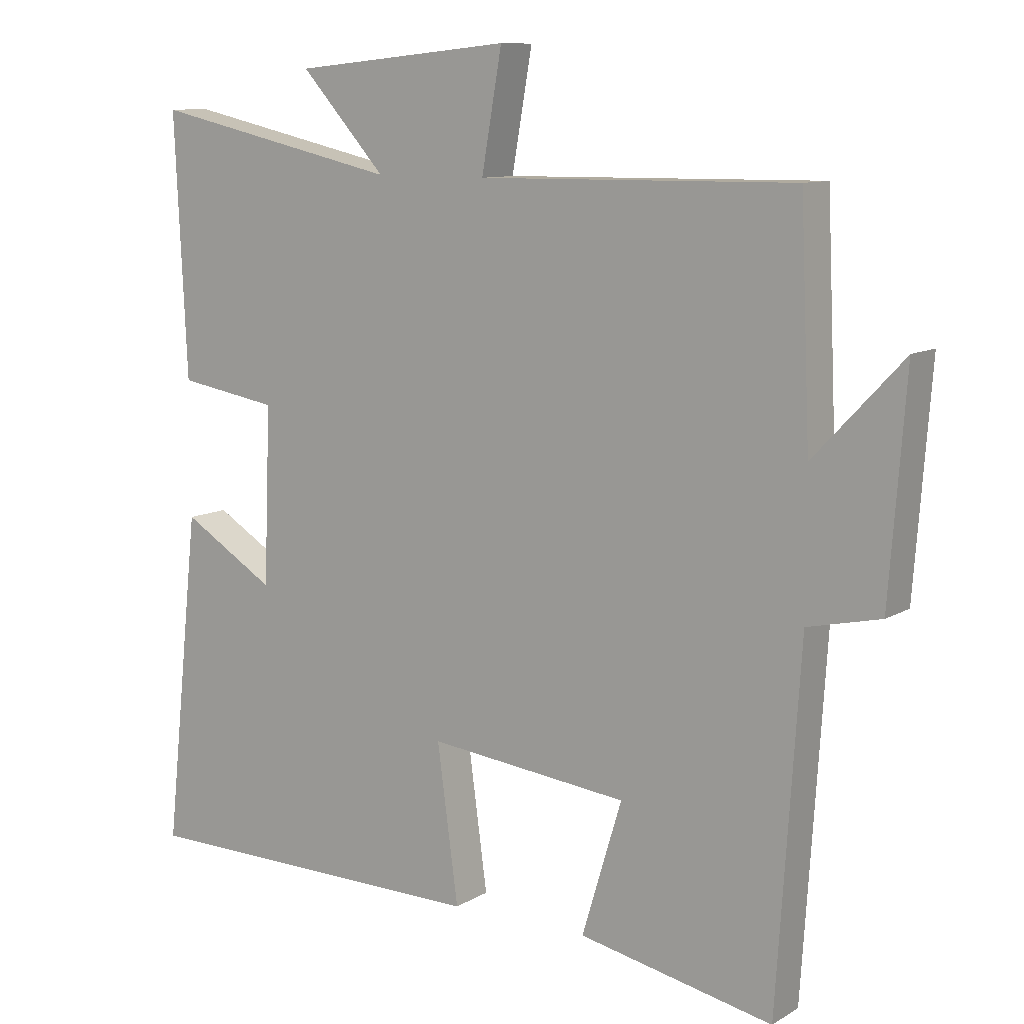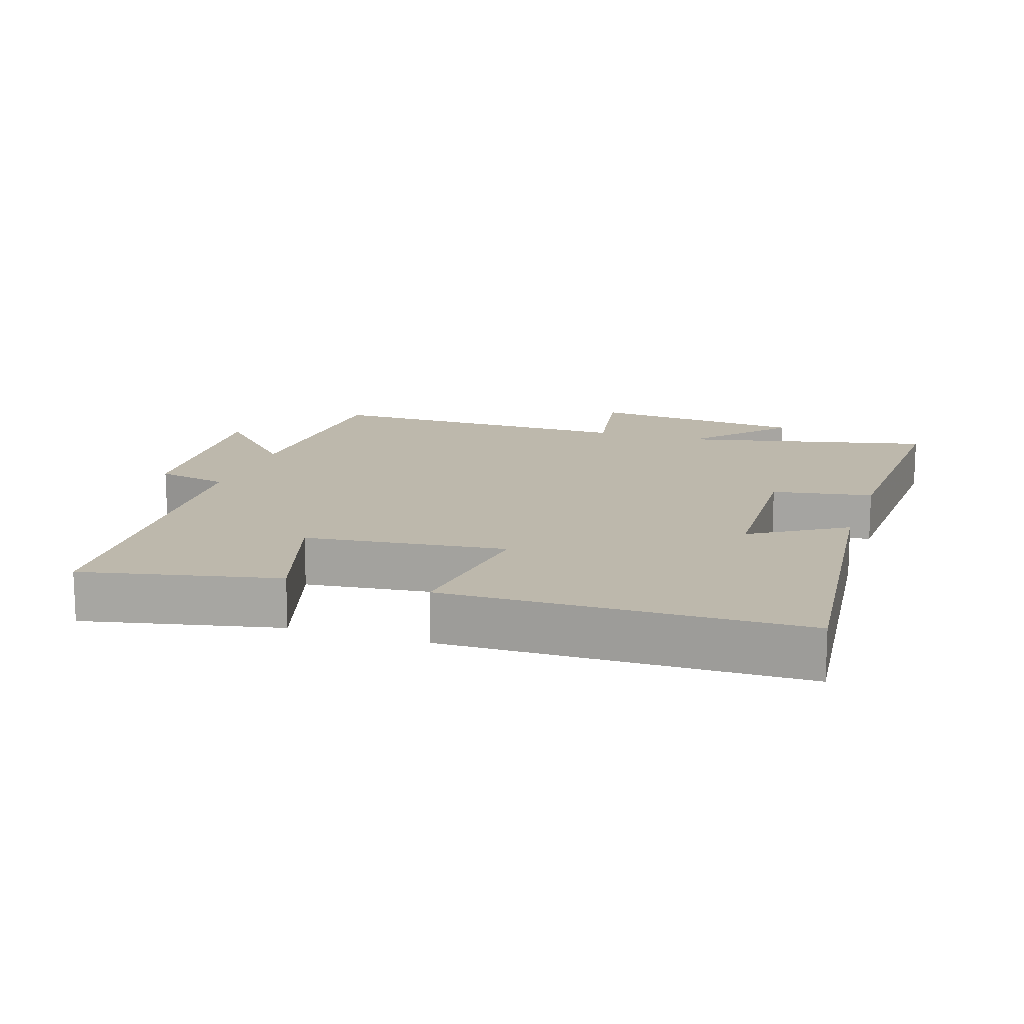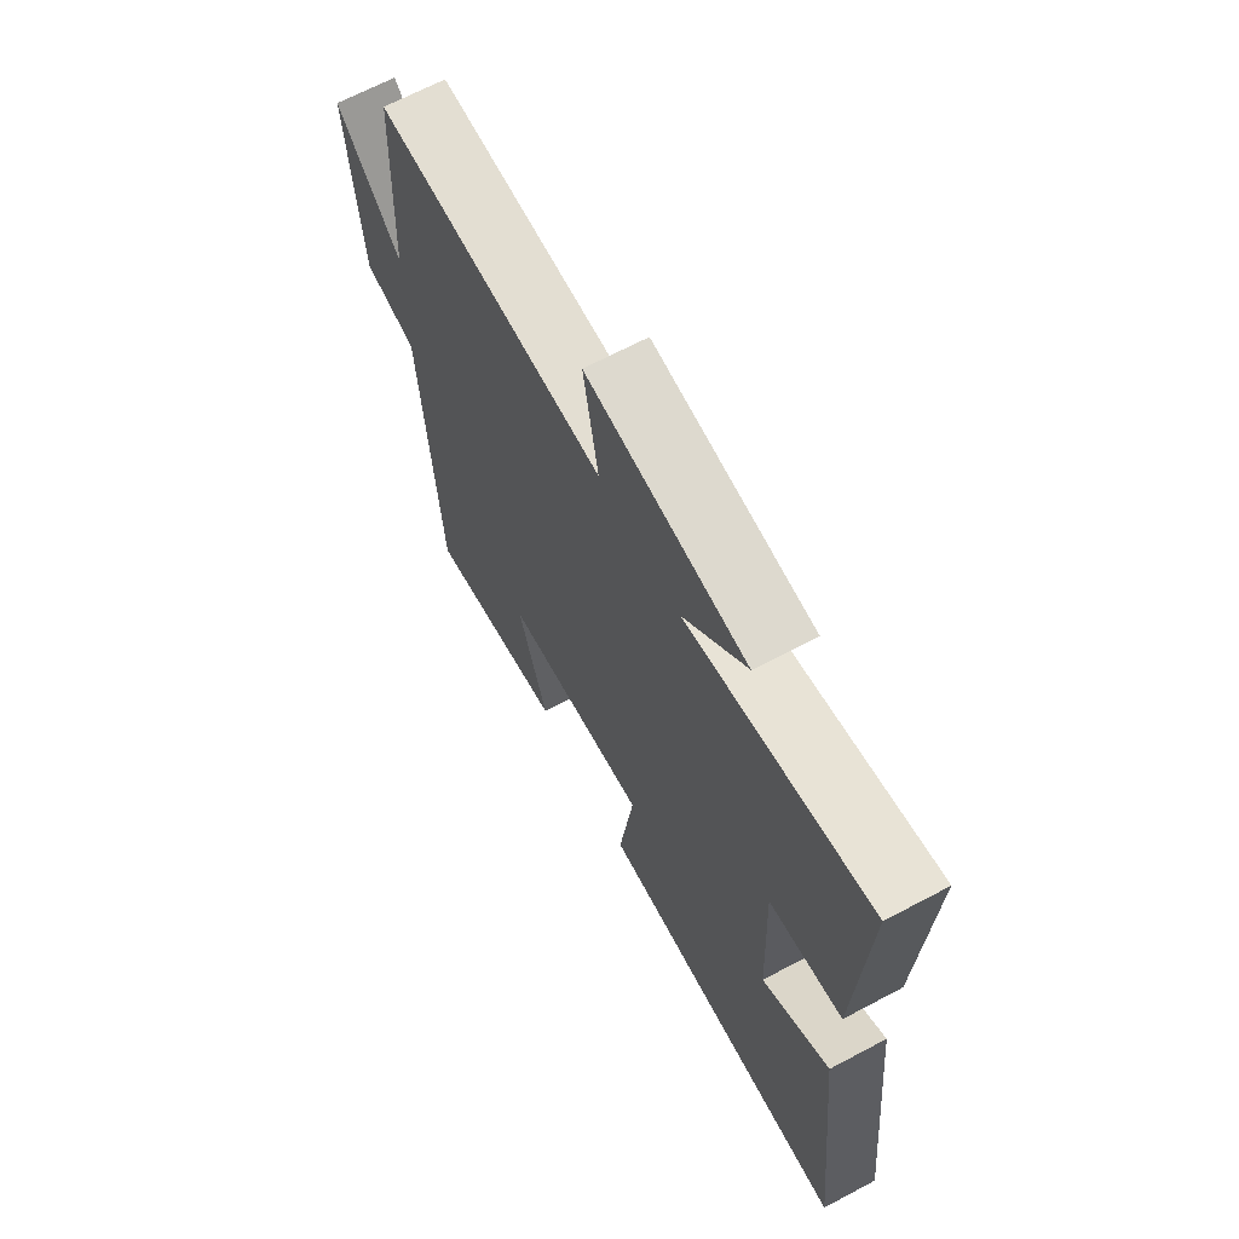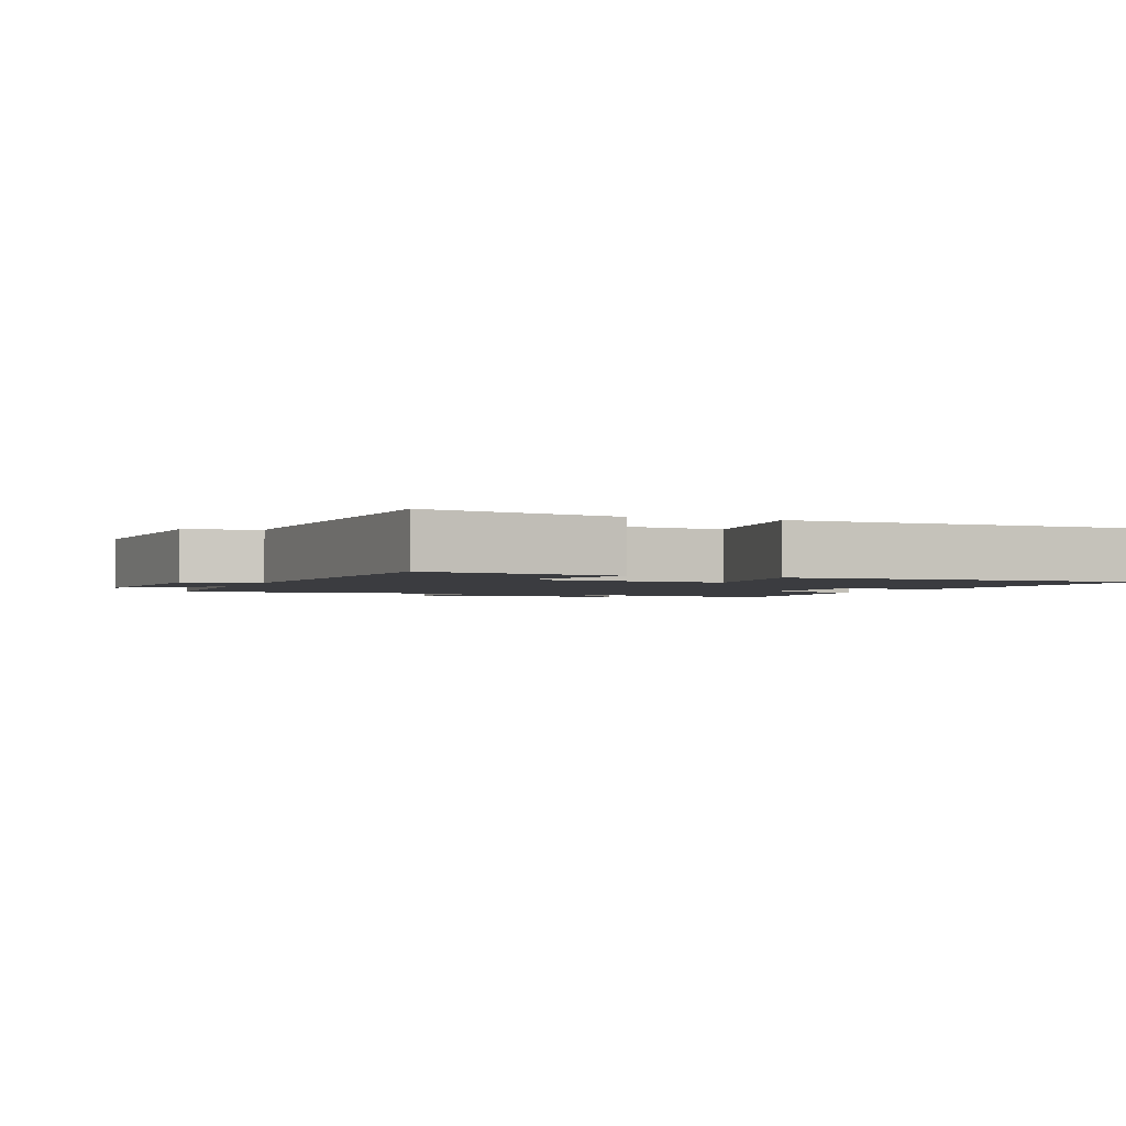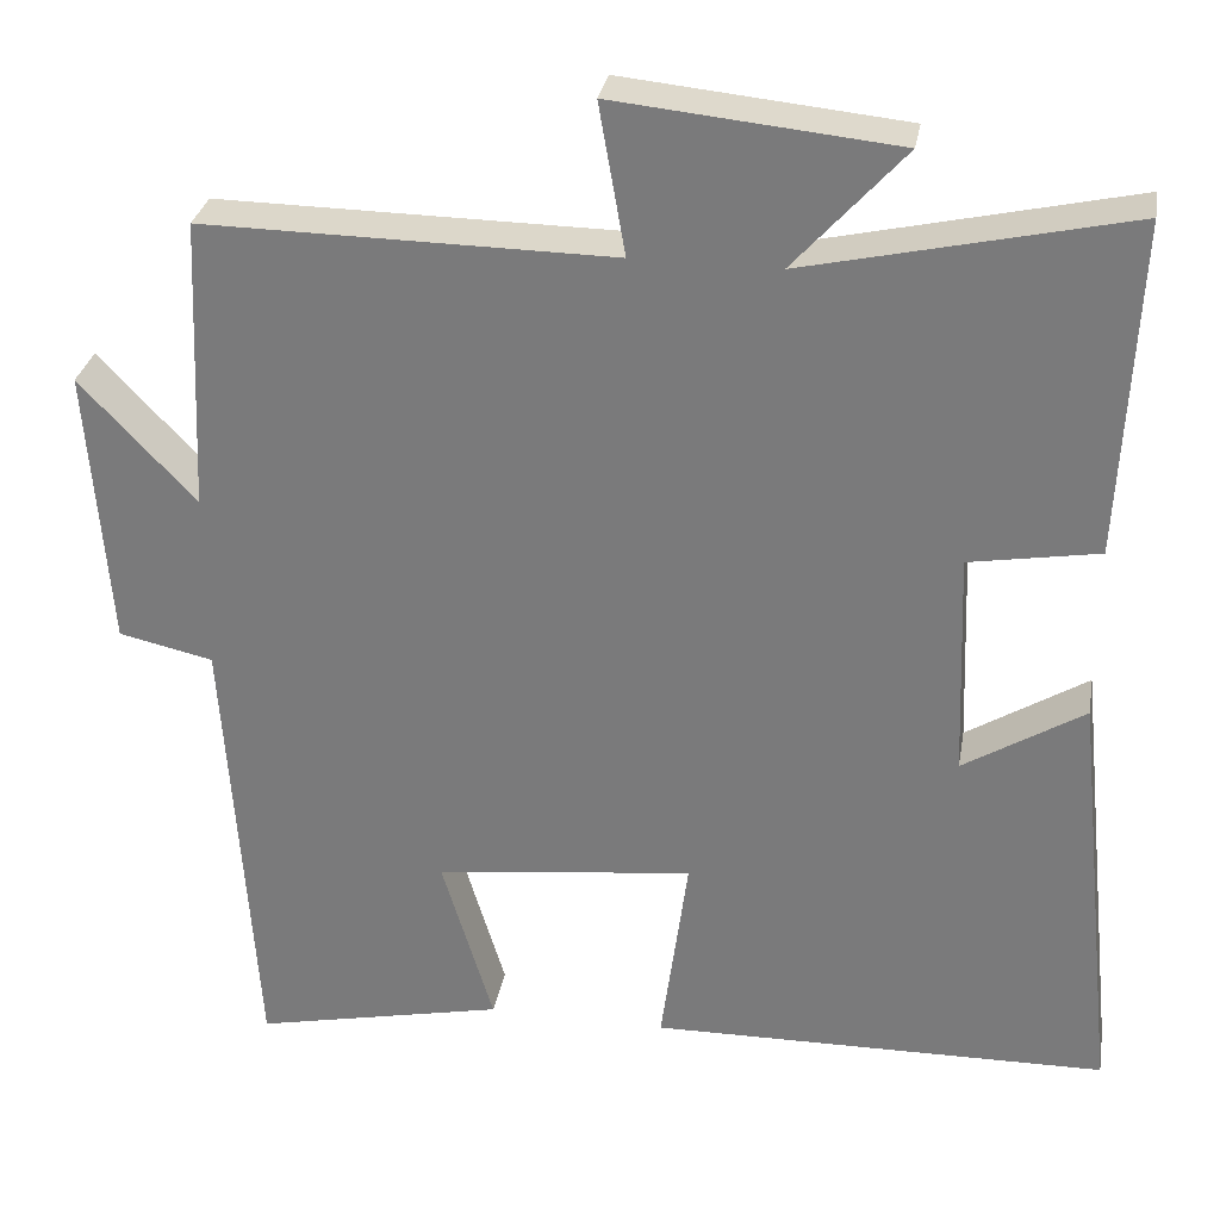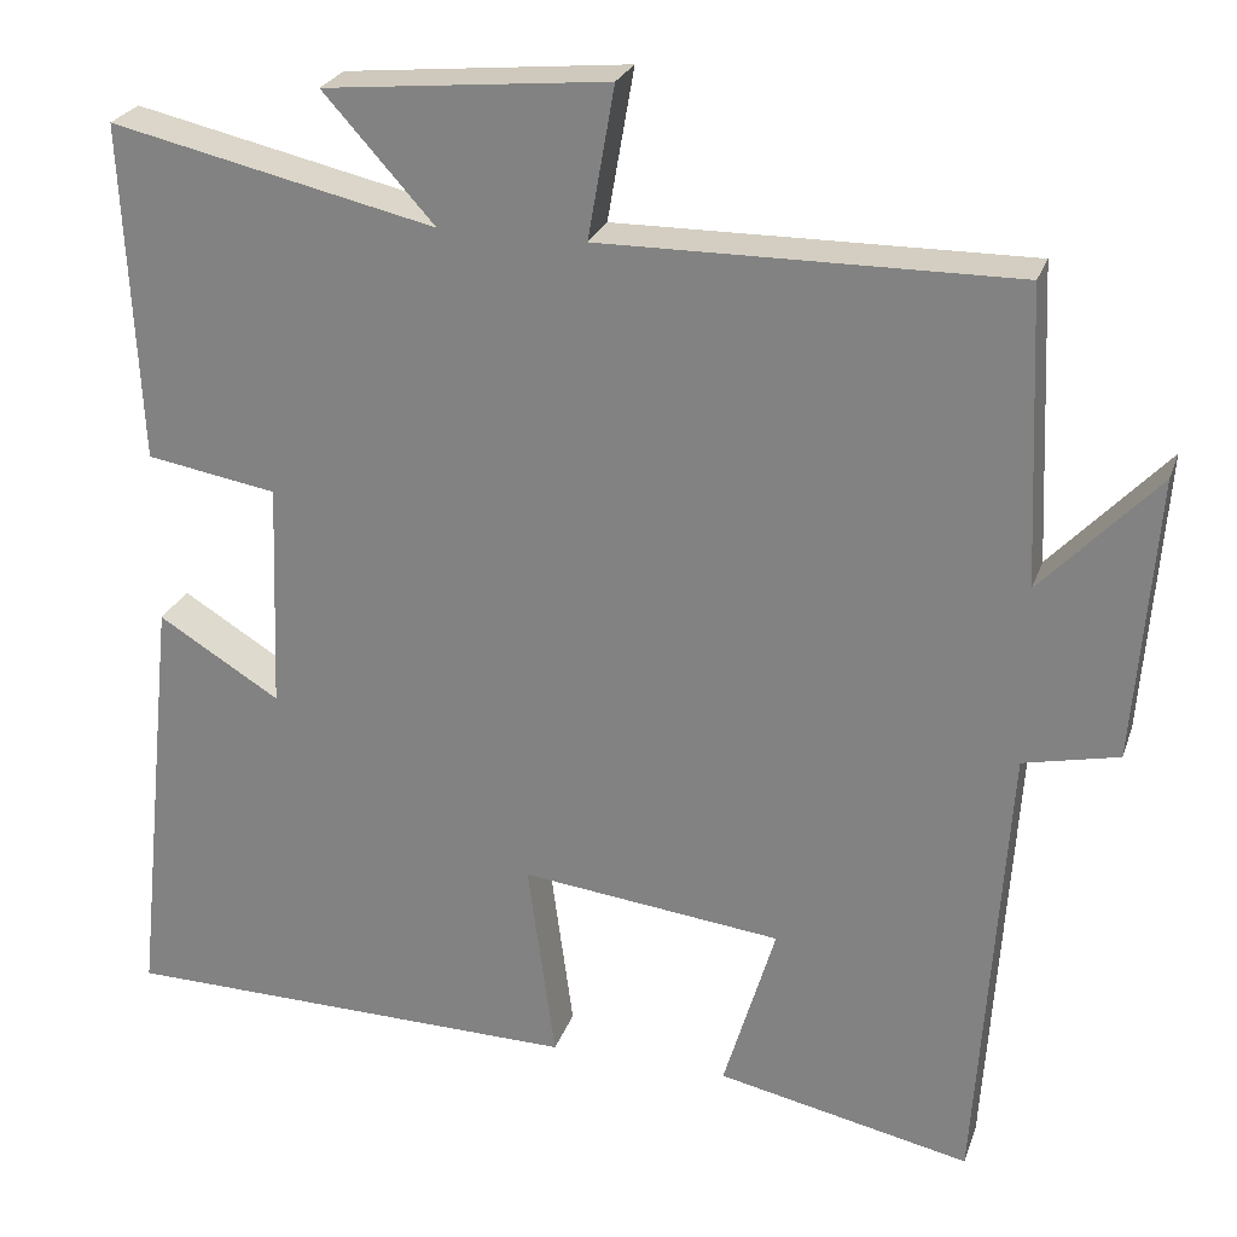
<metadata>
{"format":"obj","ext":"obj","renderer":"f3d","projection":"perspective","resolution":1024,"background":"white","views":[{"elev":10.1,"azim":34.4,"up":"+Z"},{"elev":14.7,"azim":-161.9,"up":"+Y"},{"elev":67.2,"azim":-118.0,"up":"+Z"},{"elev":-2.0,"azim":158.5,"up":"+Y"},{"elev":30.2,"azim":-170.1,"up":"+Z"},{"elev":25.4,"azim":16.8,"up":"+Z"}]}
</metadata>
<code>
v 0.466 0.07 -0.561
v 0.178 0.07 -0.5
v 0.237 0.07 -0.303
v -0.059 0.07 -0.269
v -0.028 0.07 -0.5
v -0.552 0.07 -0.492
v -0.5 0.07 -0.001
v -0.362 0.07 -0.086
v -0.352 0.07 0.174
v -0.5 0.07 0.199
v -0.518 0.07 0.583
v -0.149 0.07 0.5
v -0.275 0.07 0.64
v 0.047 0.07 0.672
v 0.017 0.07 0.5
v 0.485 0.07 0.505
v 0.5 0.07 0.169
v 0.632 0.07 0.309
v 0.608 0.07 -0.013
v 0.5 0.07 -0.037
v 0.466 0 -0.561
v 0.178 0 -0.5
v 0.237 0 -0.303
v -0.059 0 -0.269
v -0.028 0 -0.5
v -0.552 0 -0.492
v -0.5 0 -0.001
v -0.362 0 -0.086
v -0.352 0 0.174
v -0.5 0 0.199
v -0.518 0 0.583
v -0.149 0 0.5
v -0.275 0 0.64
v 0.047 0 0.672
v 0.017 0 0.5
v 0.485 0 0.505
v 0.5 0 0.169
v 0.632 0 0.309
v 0.608 0 -0.013
v 0.5 0 -0.037
f 17 18 19 20
f 15 16 17 20
f 15 20 1
f 12 13 14 15
f 12 15 1
f 9 10 11 12
f 8 9 12
f 5 6 7 8
f 4 5 8
f 3 4 8 12
f 1 2 3
f 1 3 12
f 40 39 38 37
f 40 37 36 35
f 21 40 35
f 35 34 33 32
f 21 35 32
f 32 31 30 29
f 32 29 28
f 28 27 26 25
f 28 25 24
f 32 28 24 23
f 23 22 21
f 32 23 21
f 1 21 22 2
f 2 22 23 3
f 3 23 24 4
f 4 24 25 5
f 5 25 26 6
f 6 26 27 7
f 7 27 28 8
f 8 28 29 9
f 9 29 30 10
f 10 30 31 11
f 11 31 32 12
f 12 32 33 13
f 13 33 34 14
f 14 34 35 15
f 15 35 36 16
f 16 36 37 17
f 17 37 38 18
f 18 38 39 19
f 19 39 40 20
f 20 40 21 1

</code>
